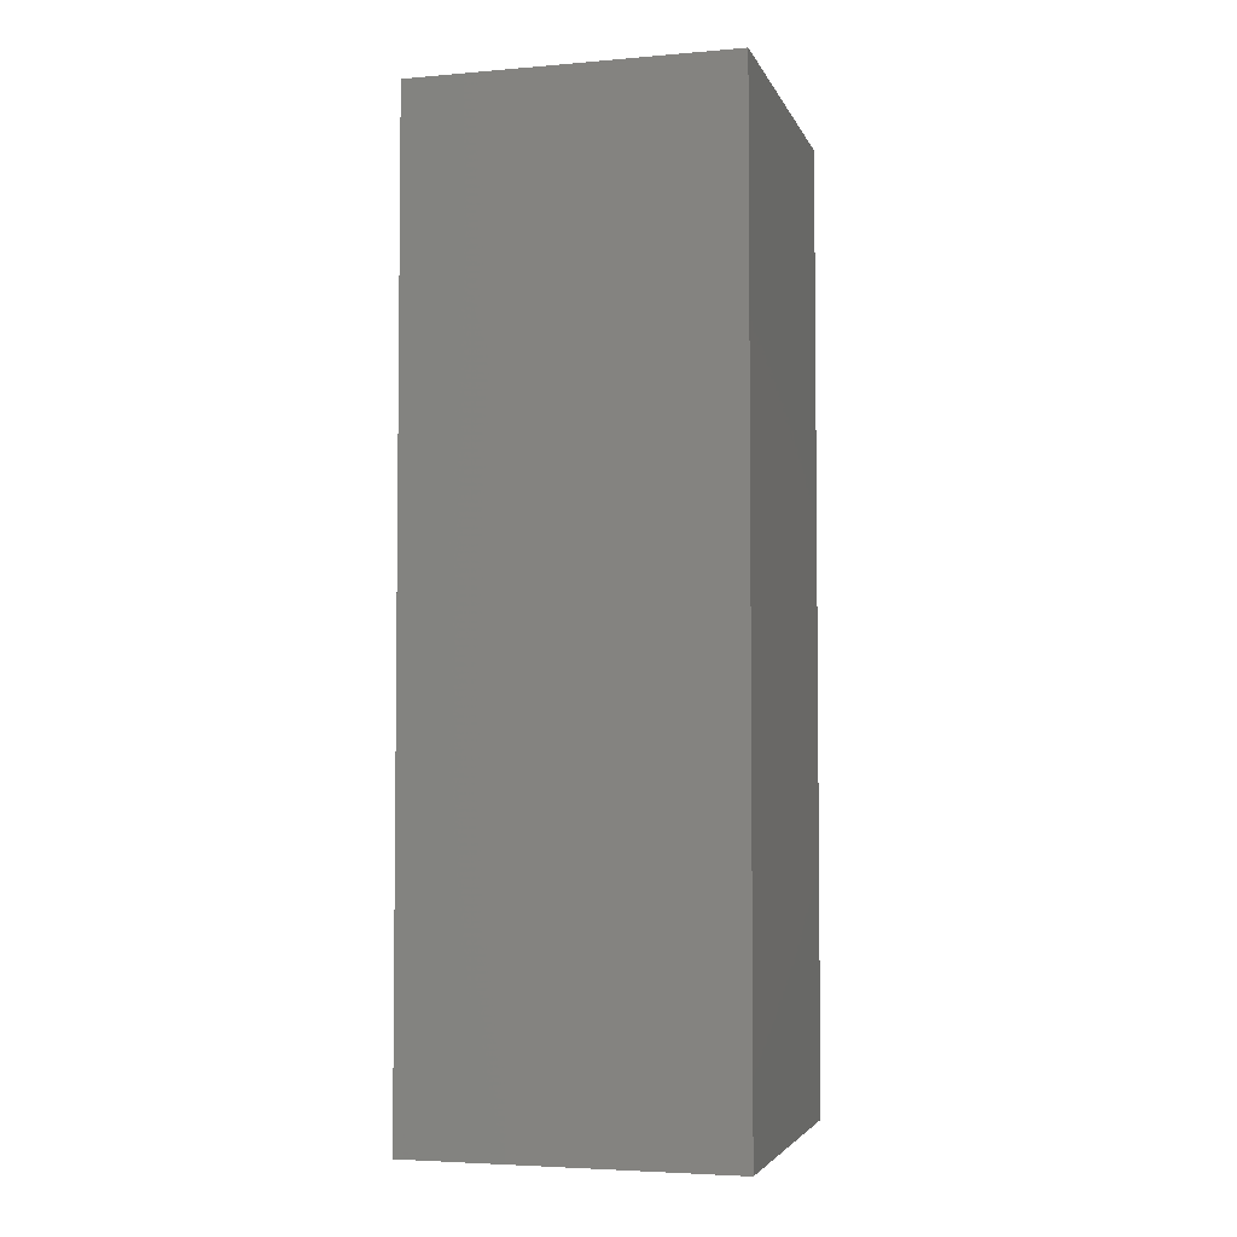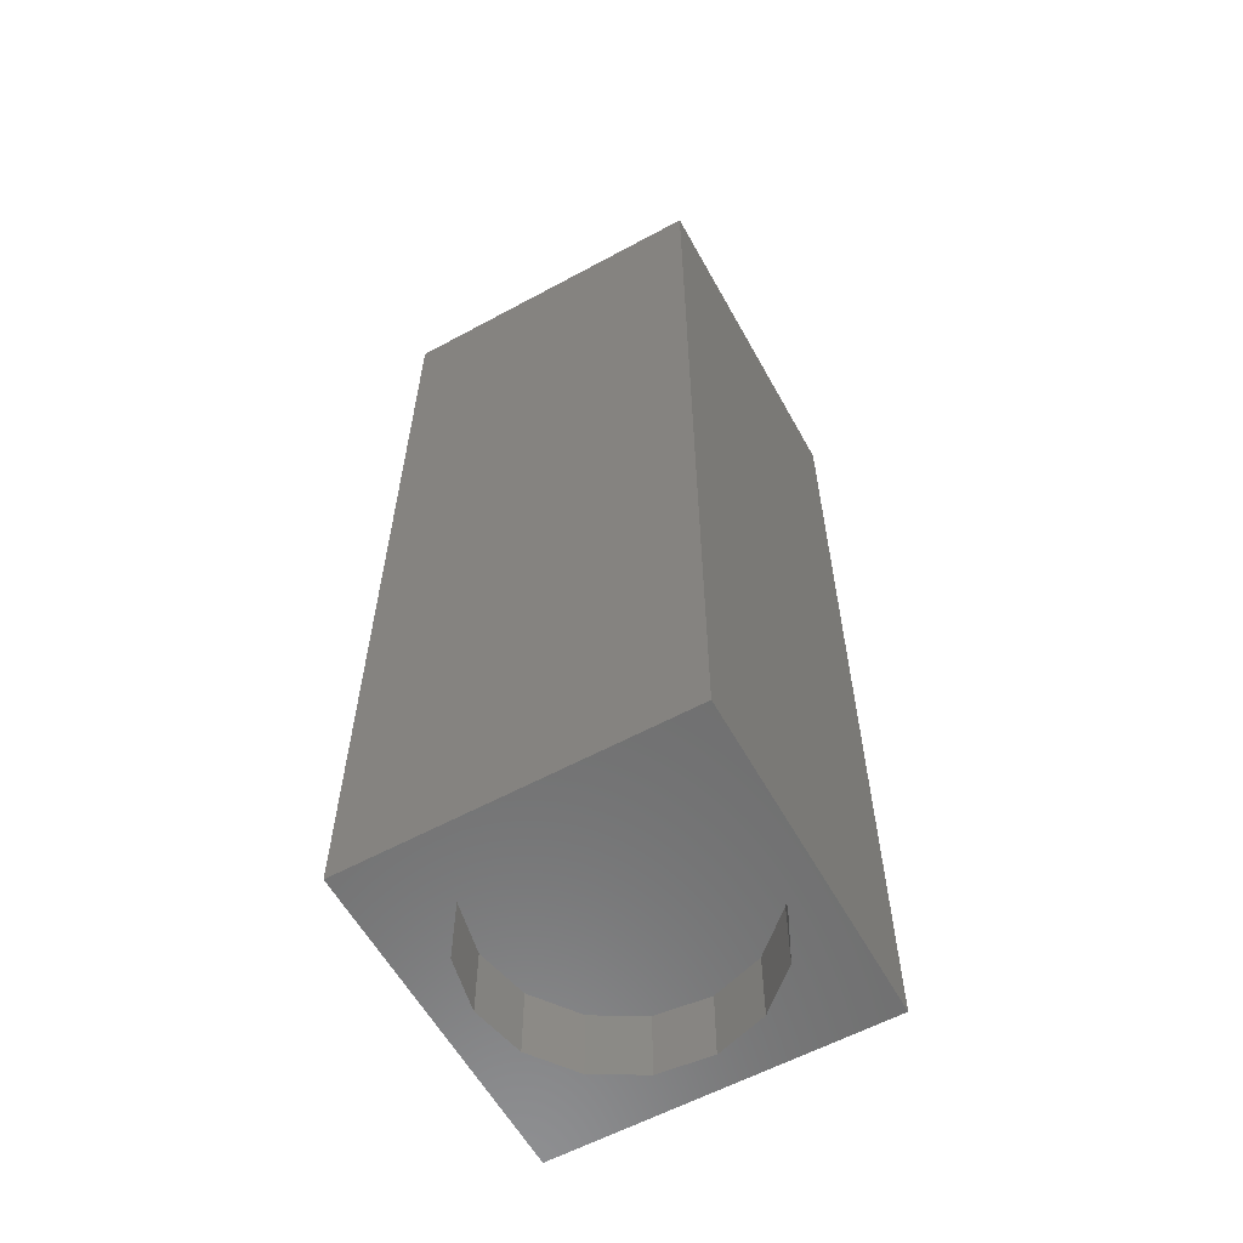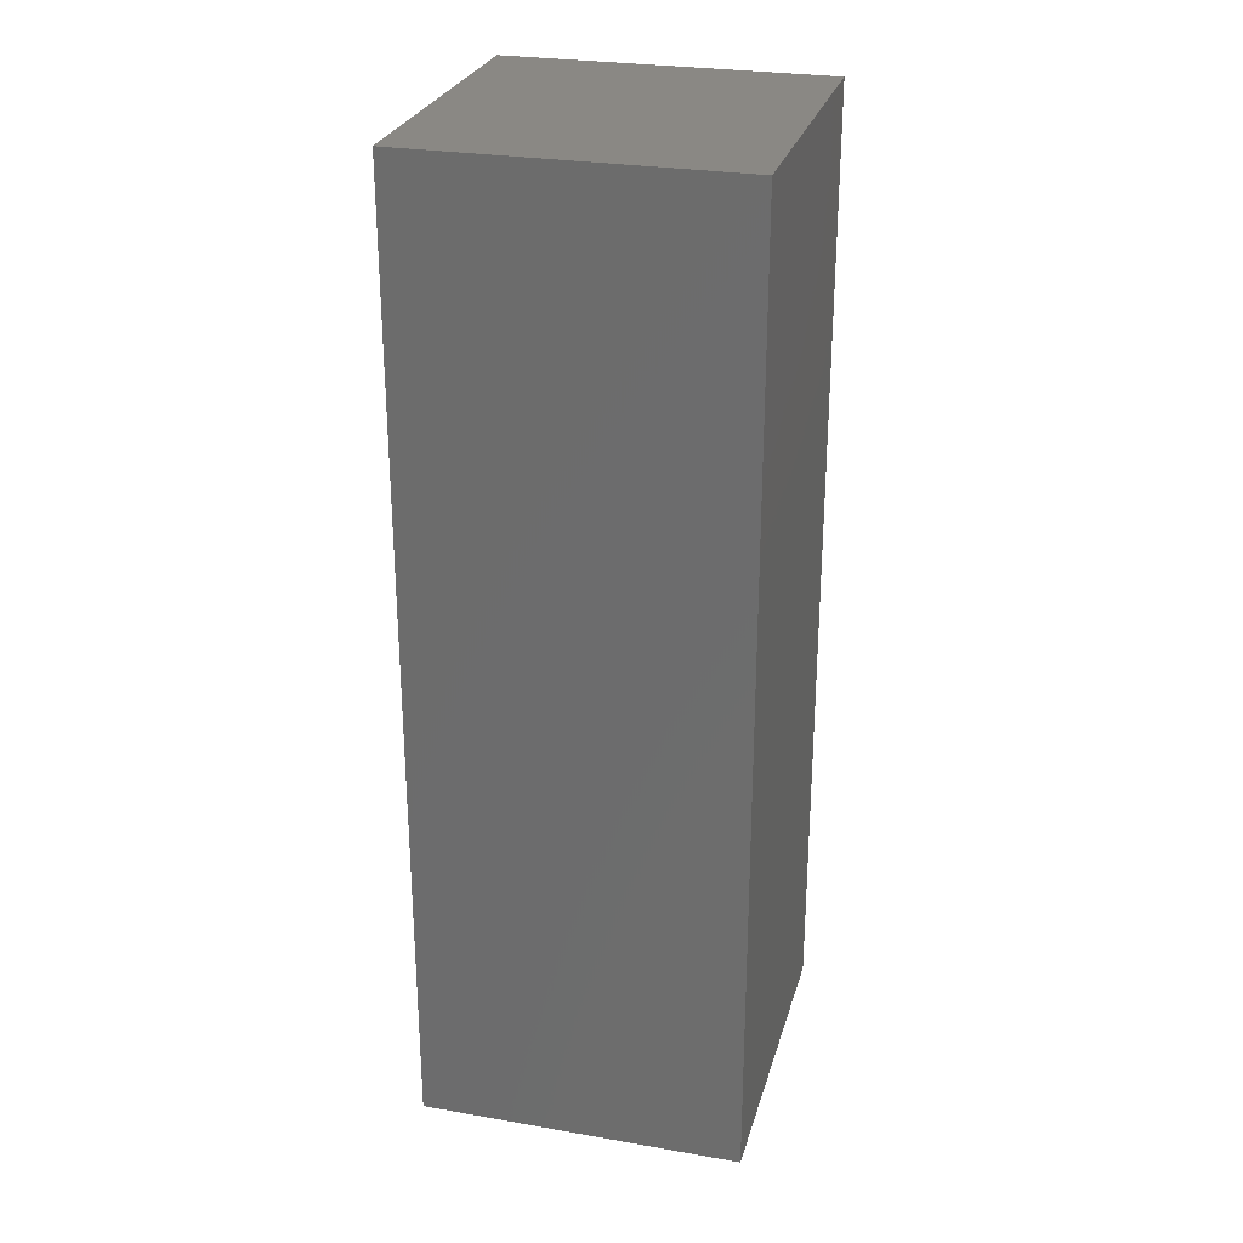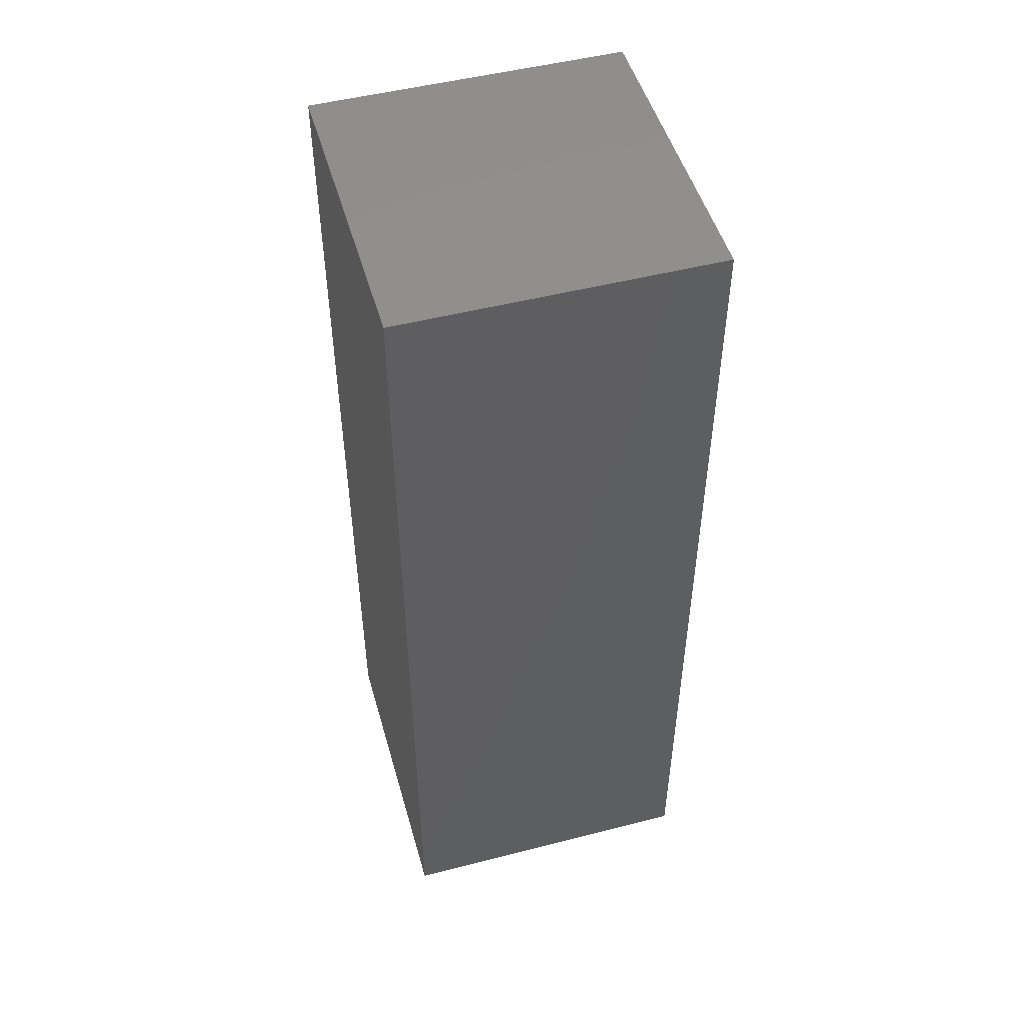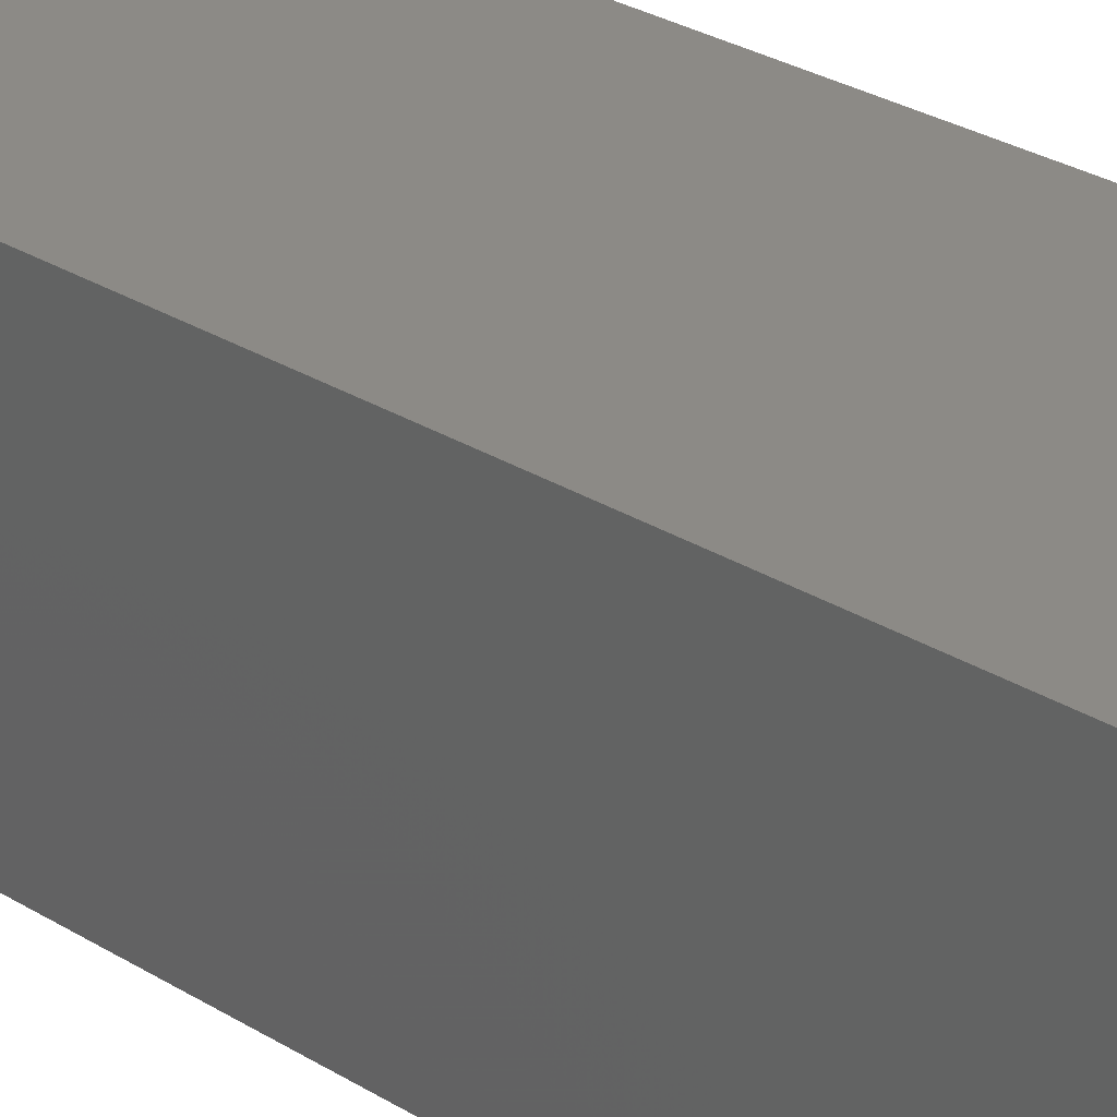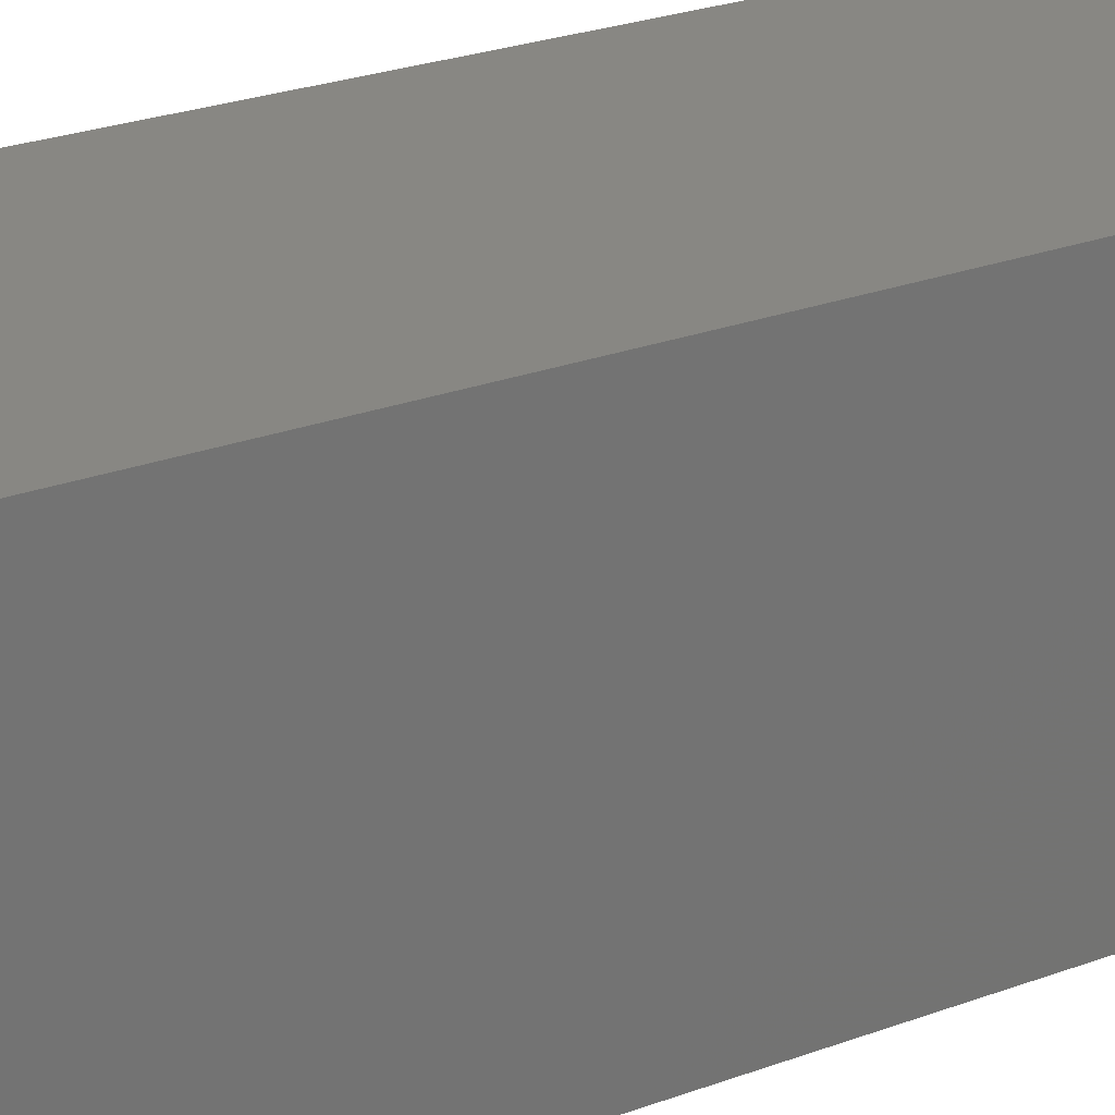
<metadata>
{"format":"stl","ext":"stl","renderer":"f3d","projection":"perspective","resolution":1024,"background":"white","views":[{"elev":-4.3,"azim":105.3,"up":"+Z"},{"elev":-59.7,"azim":-151.0,"up":"+Z"},{"elev":27.4,"azim":-75.1,"up":"+Z"},{"elev":49.9,"azim":164.2,"up":"+Z"},{"elev":31.6,"azim":-49.6,"up":"+Y"},{"elev":24.1,"azim":57.7,"up":"+Y"}]}
</metadata>
<code>
# stl→obj: 38 verts, 72 faces
v 5 0 15
v 5 5 0
v 5 5 15
v 5 0 0
v 0 5 15
v 0 0 15
v 4.5 2.5 0
v 4.327 1.687 0
v 3.838 1.014 0
v 3.118 0.5979 0
v 2.291 0.511 0
v 0.5437 2.084 0
v 0 0 0
v 0.5437 2.916 0
v 0.882 1.324 0
v 1.5 0.7679 0
v 4.327 3.313 0
v 3.838 3.986 0
v 3.118 4.402 0
v 2.291 4.489 0
v 0 5 0
v 1.5 4.232 0
v 0.882 3.676 0
v 0.5437 2.084 1.08
v 0.5437 2.916 1.08
v 3.838 3.986 1.08
v 4.327 3.313 1.08
v 4.5 2.5 1.08
v 3.118 4.402 1.08
v 2.291 4.489 1.08
v 3.118 0.5979 1.08
v 3.838 1.014 1.08
v 1.5 4.232 1.08
v 0.882 3.676 1.08
v 4.327 1.687 1.08
v 2.291 0.511 1.08
v 1.5 0.7679 1.08
v 0.882 1.324 1.08
f 1 2 3
f 2 1 4
f 5 1 3
f 1 5 6
f 4 7 2
f 4 8 7
f 4 9 8
f 4 10 9
f 4 11 10
f 12 13 14
f 15 13 12
f 16 13 15
f 11 13 16
f 13 11 4
f 17 2 7
f 18 2 17
f 19 2 18
f 20 2 19
f 20 21 2
f 22 21 20
f 23 21 22
f 14 21 23
f 21 14 13
f 13 5 21
f 5 13 6
f 2 5 3
f 5 2 21
f 13 1 6
f 1 13 4
f 24 14 25
f 14 24 12
f 17 26 18
f 26 17 27
f 7 27 17
f 27 7 28
f 19 26 29
f 26 19 18
f 20 29 30
f 29 20 19
f 9 31 32
f 31 9 10
f 23 33 34
f 33 23 22
f 25 23 34
f 23 25 14
f 9 35 8
f 35 9 32
f 8 28 7
f 28 8 35
f 22 30 33
f 30 22 20
f 10 36 31
f 36 10 11
f 35 27 28
f 32 27 35
f 32 26 27
f 31 26 32
f 31 29 26
f 36 29 31
f 36 30 29
f 37 30 36
f 37 33 30
f 38 33 37
f 38 34 33
f 24 34 38
f 34 24 25
f 16 38 37
f 38 16 15
f 38 12 24
f 12 38 15
f 11 37 36
f 37 11 16

</code>
